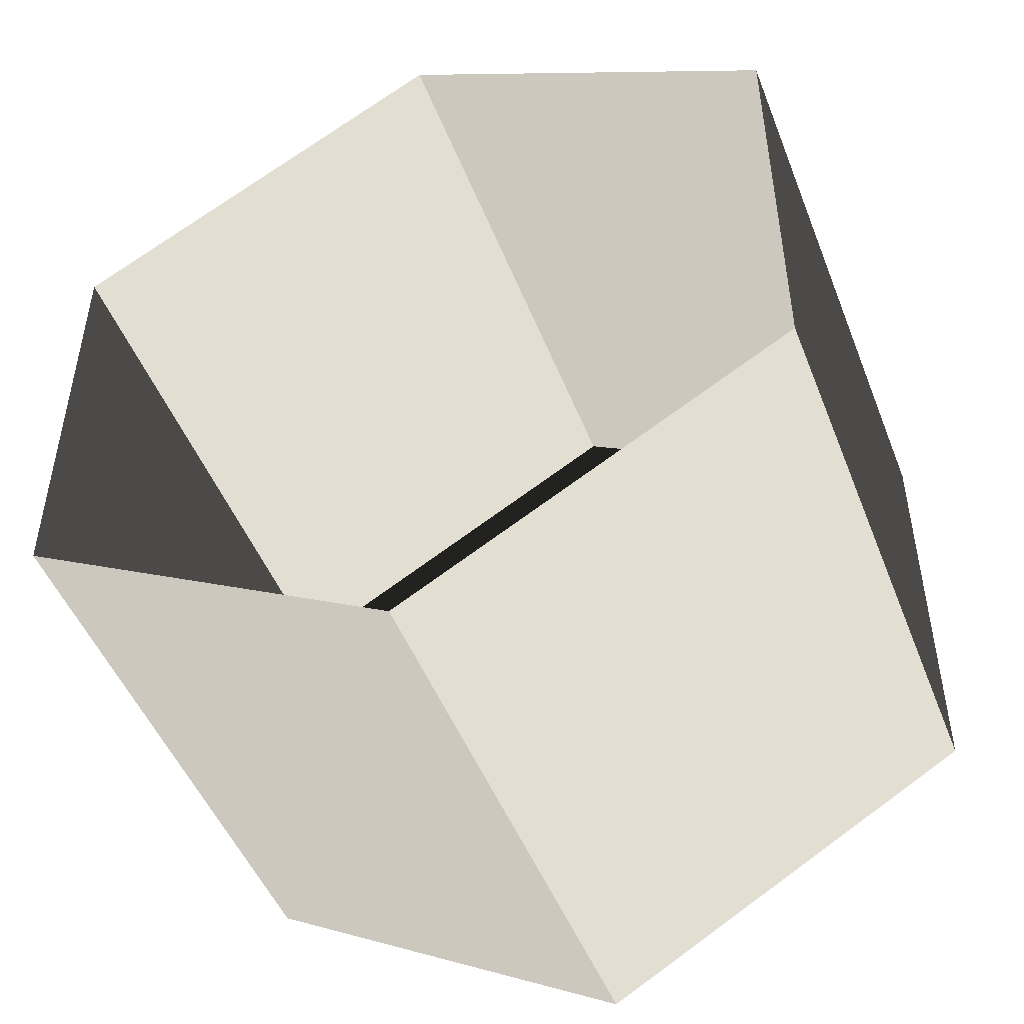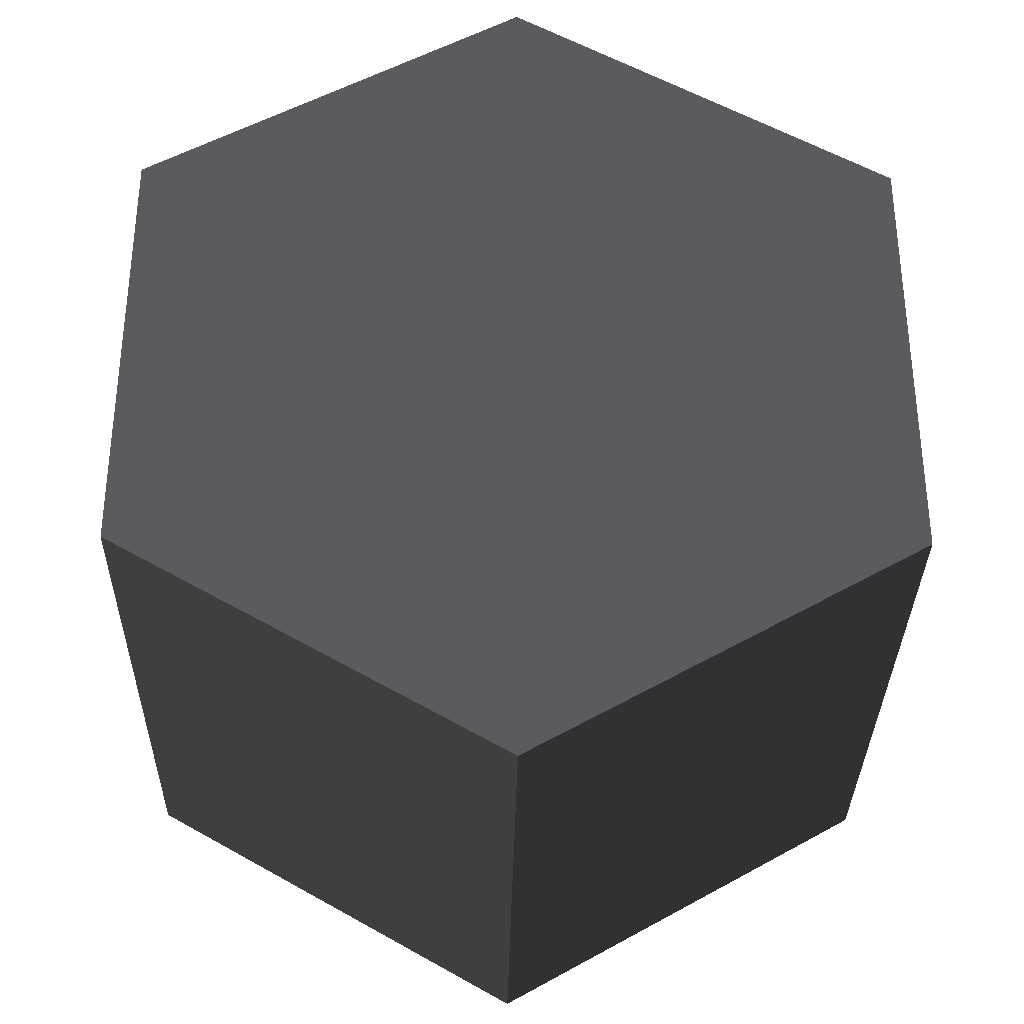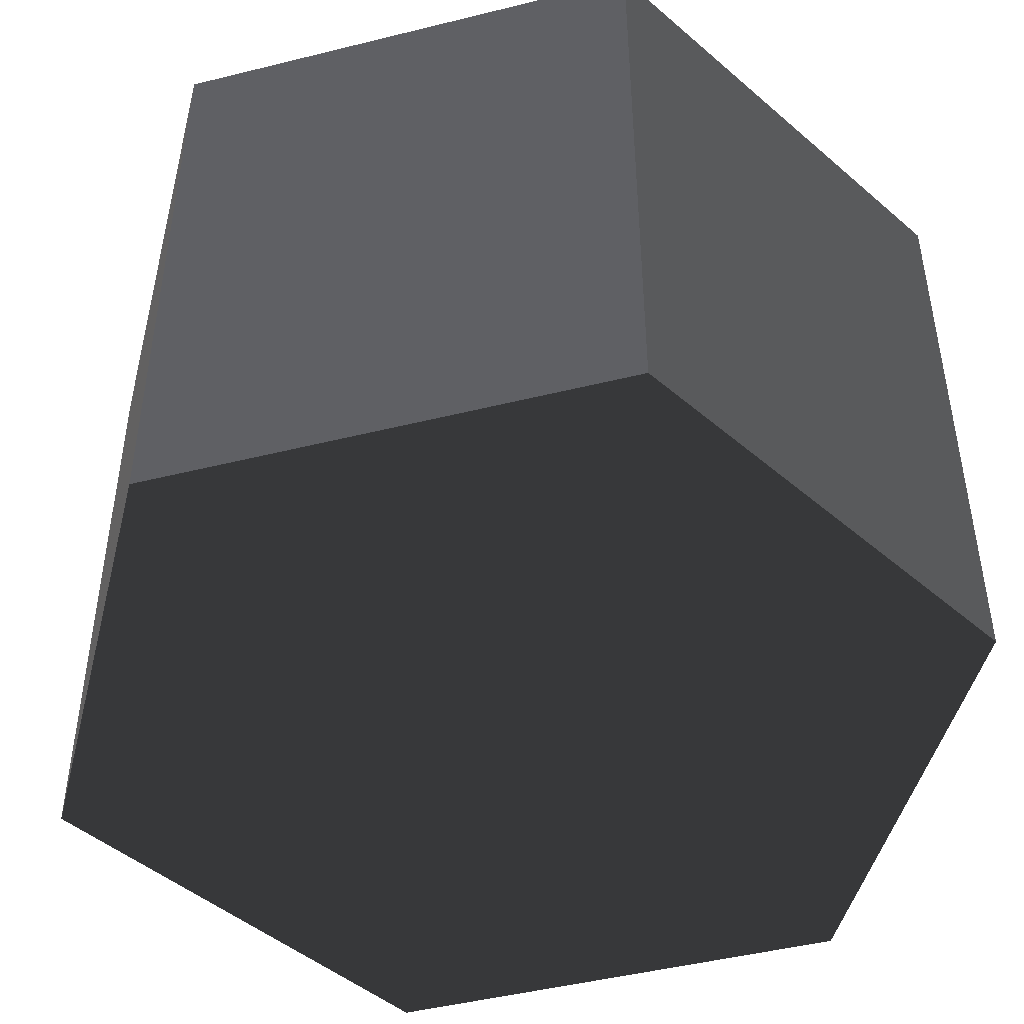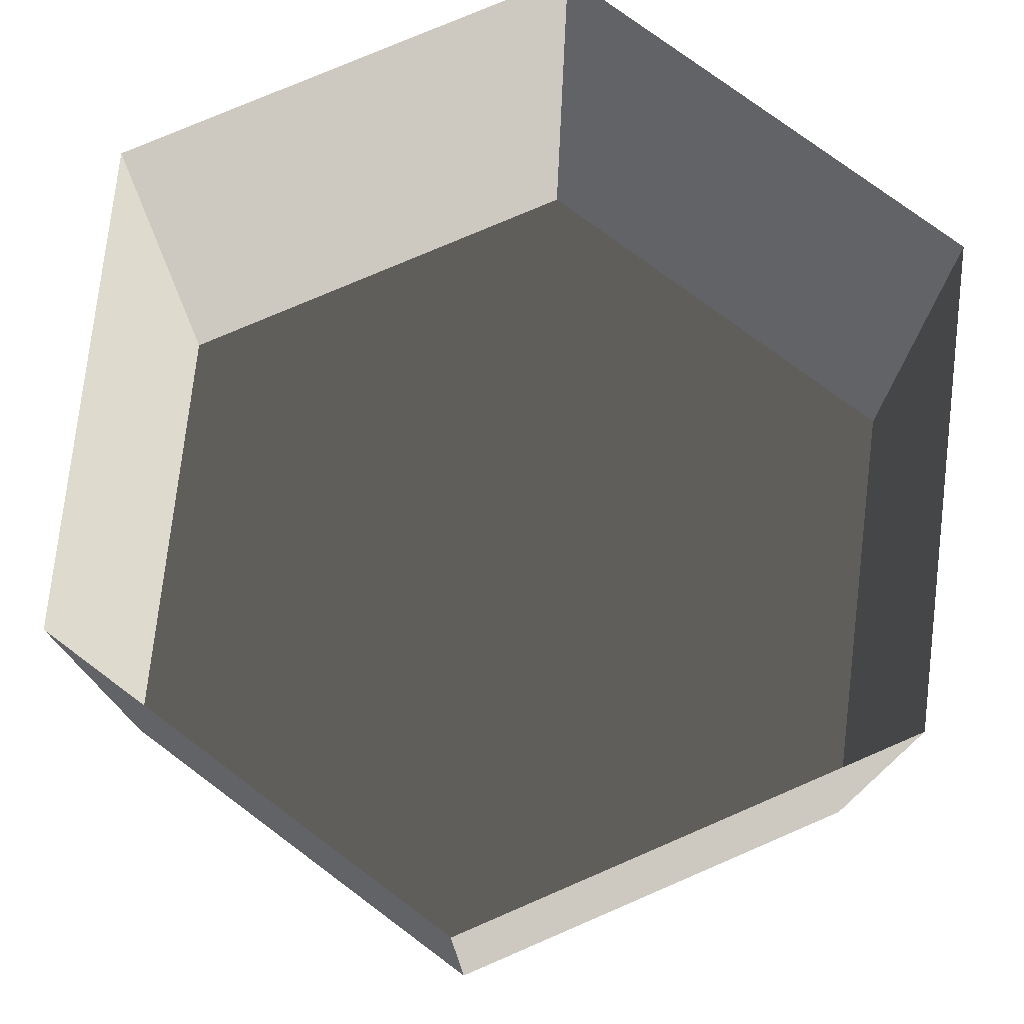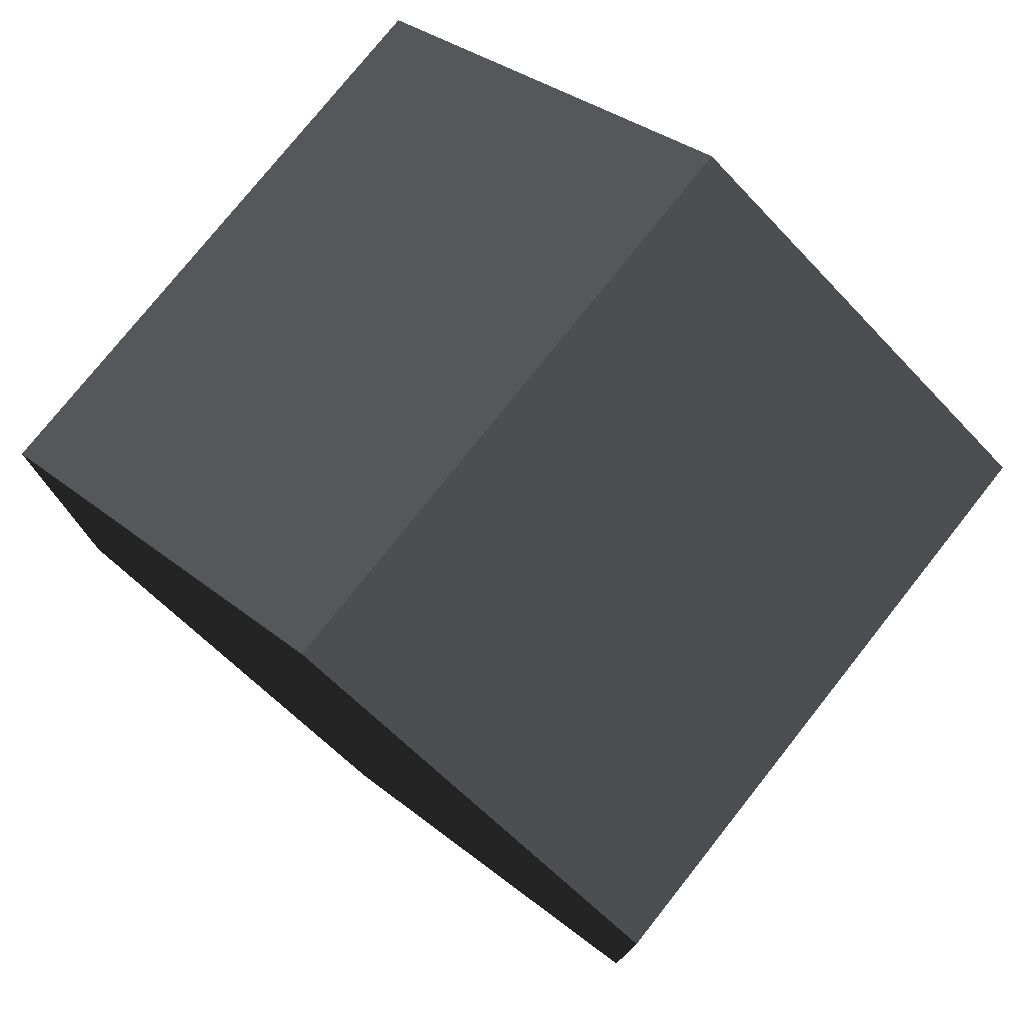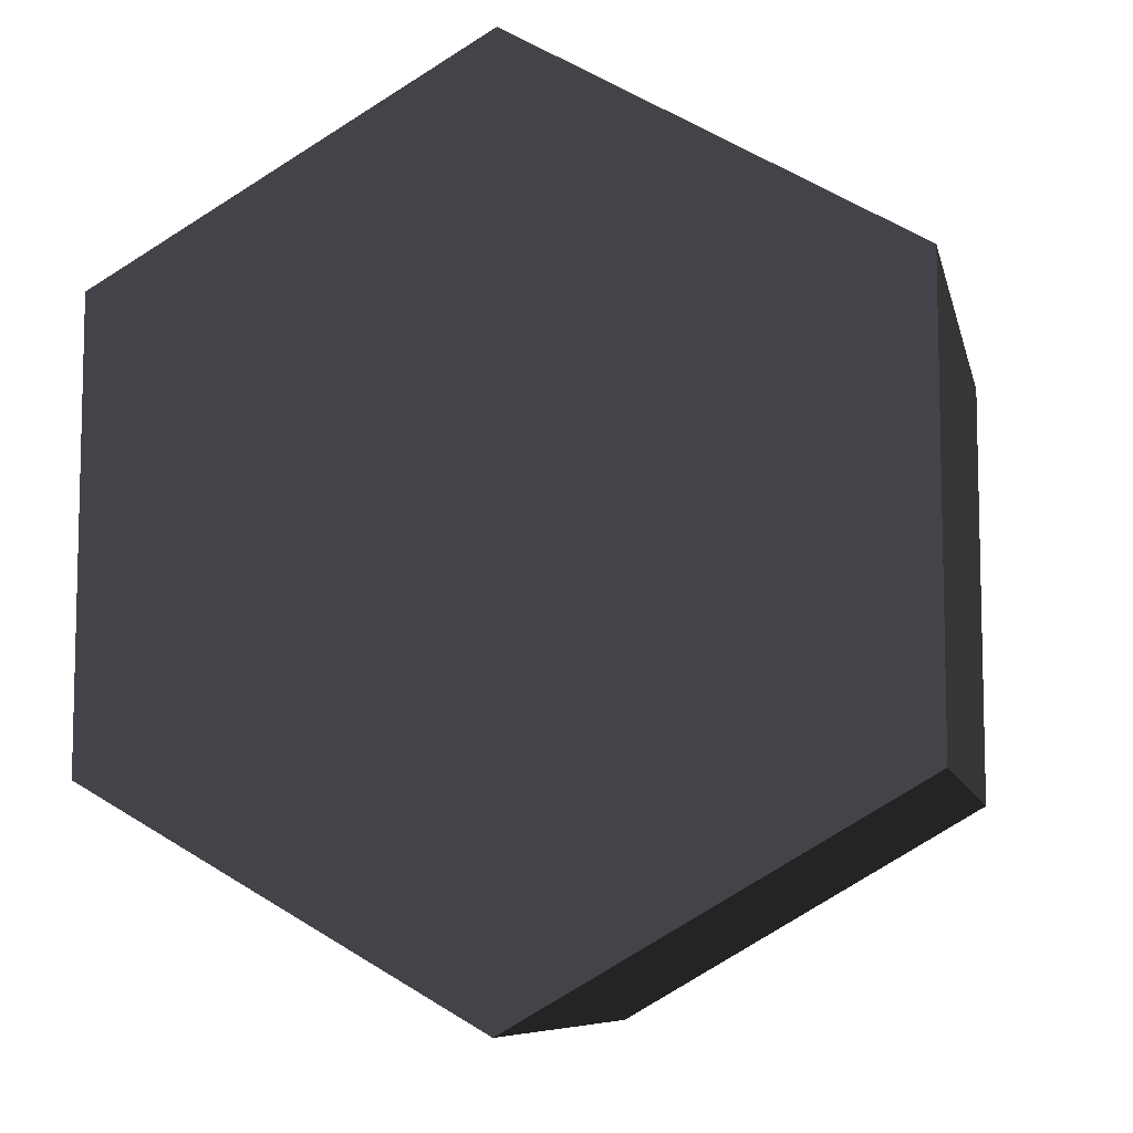
<metadata>
{"format":"obj","ext":"obj","renderer":"f3d","projection":"perspective","resolution":1024,"background":"white","views":[{"elev":-48.7,"azim":21.0,"up":"+Y"},{"elev":-32.8,"azim":179.0,"up":"+Y"},{"elev":-46.8,"azim":165.8,"up":"+Z"},{"elev":76.6,"azim":-53.3,"up":"+Z"},{"elev":76.8,"azim":-141.6,"up":"+Y"},{"elev":-8.4,"azim":-167.9,"up":"+Y"}]}
</metadata>
<code>
v 1.723e-05 12 -12
v 10.39 6 -12
v 10.39 6 3.994
v 1.632e-05 12 3.994
v 10.39 6 -12
v 10.39 -6 -12
v 10.39 -6 3.994
v 10.39 6 3.994
v 10.39 -6 -12
v -0.0001047 -12 -12
v -0.0001056 -12 3.994
v 10.39 -6 3.994
v -0.0001047 -12 -12
v -10.39 -6 -12
v -10.39 -6 3.994
v -0.0001056 -12 3.994
v -10.39 -6 -12
v -10.39 6 -12
v -10.39 6 3.994
v -10.39 -6 3.994
v -10.39 6 -12
v 1.723e-05 12 -12
v 1.632e-05 12 3.994
v -10.39 6 3.994
v -0.0001047 -12 -12
v 10.39 -6 -12
v 10.39 6 -12
v 1.723e-05 12 -12
v -10.39 -6 -12
v -10.39 6 -12
g Cylinder_142_2243_357
f 1 3 2
f 1 4 3
f 5 7 6
f 5 8 7
f 9 11 10
f 9 12 11
f 13 15 14
f 13 16 15
f 17 19 18
f 17 20 19
f 21 23 22
f 21 24 23
f 25 27 26
f 27 25 28
f 28 25 29
f 28 29 30

</code>
